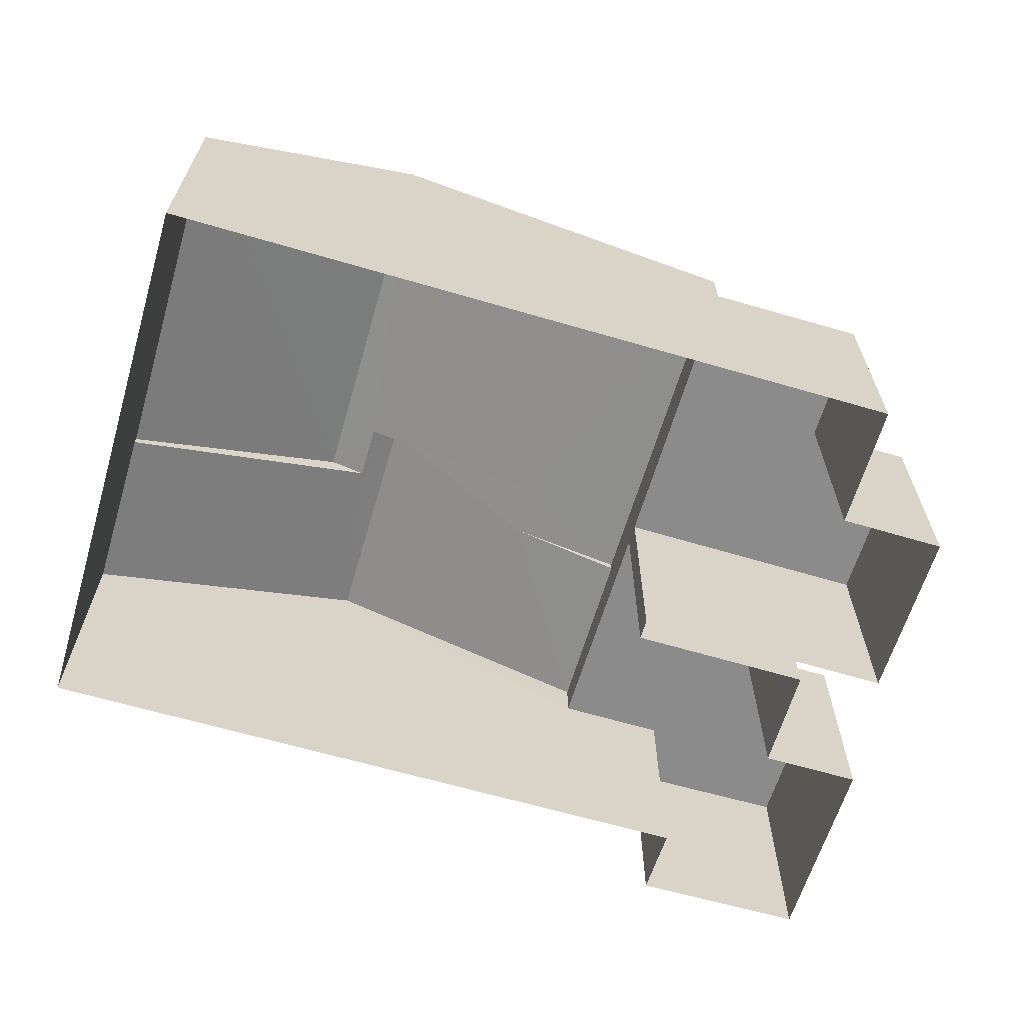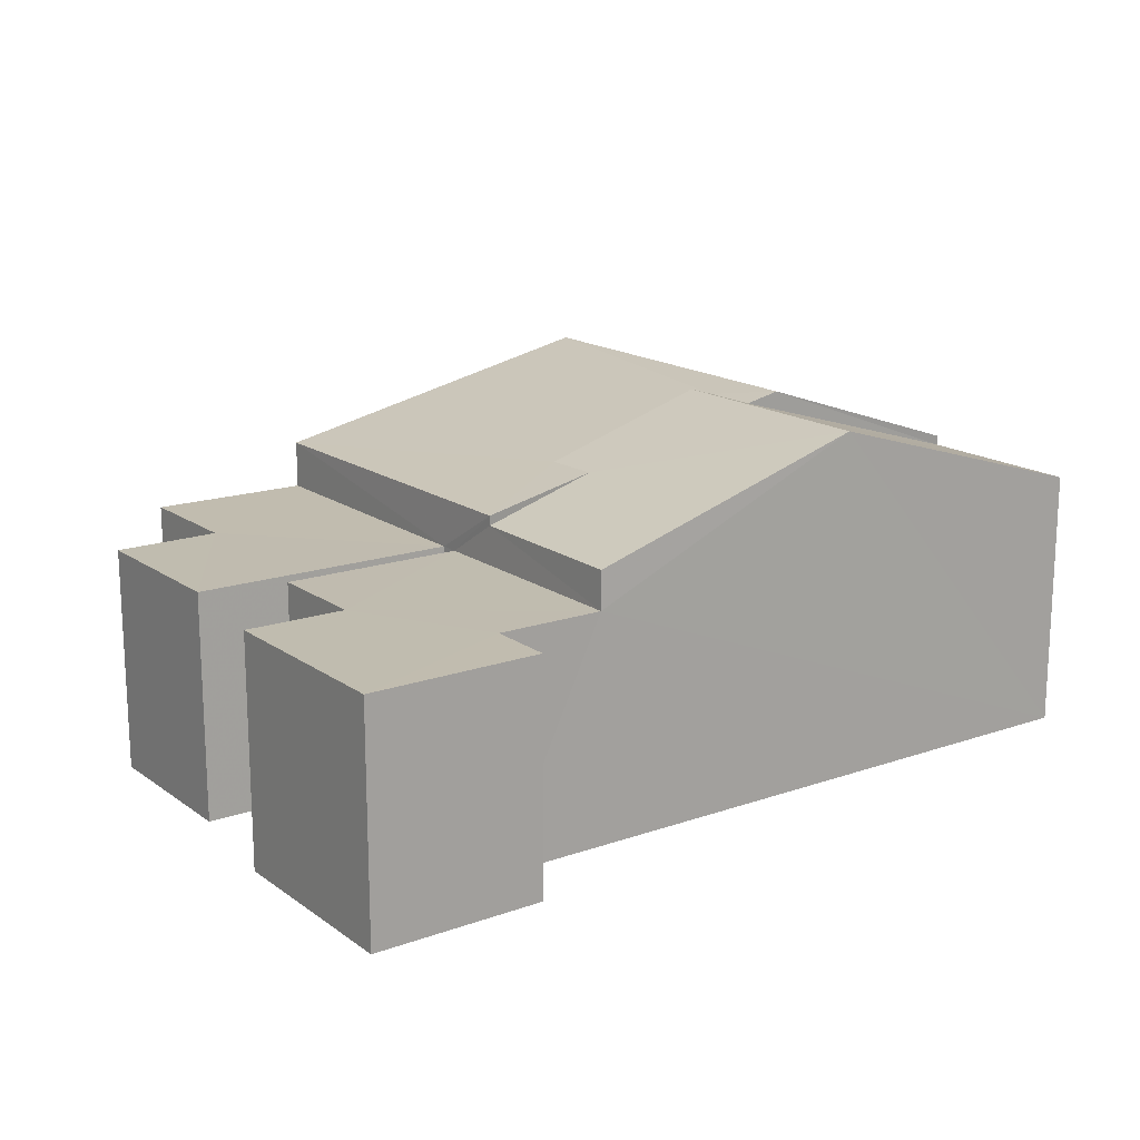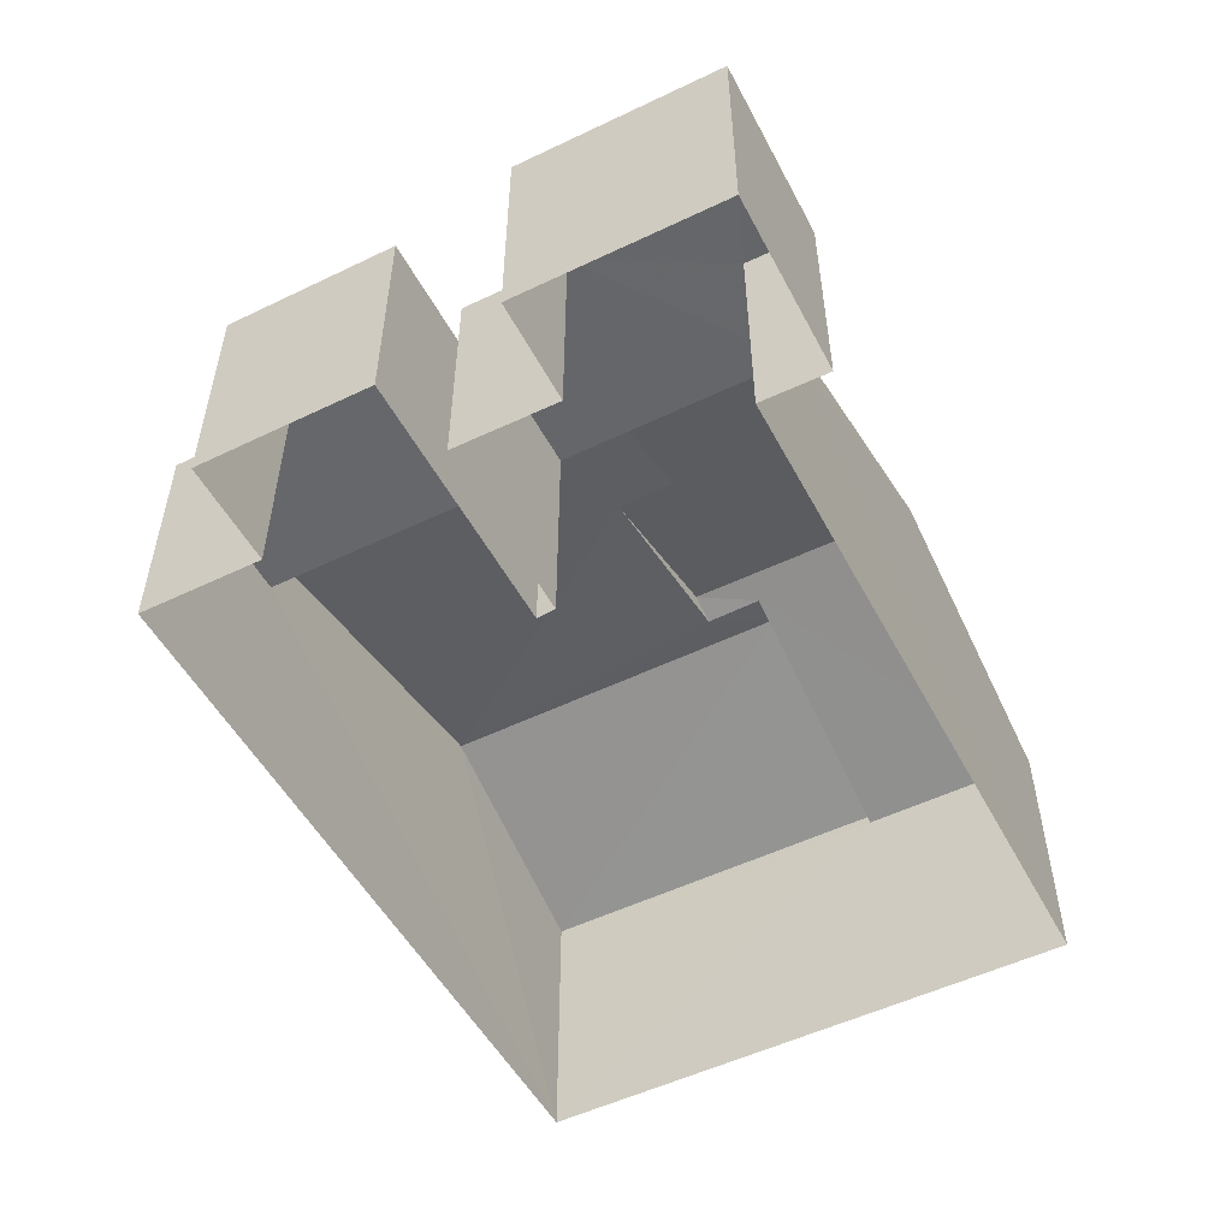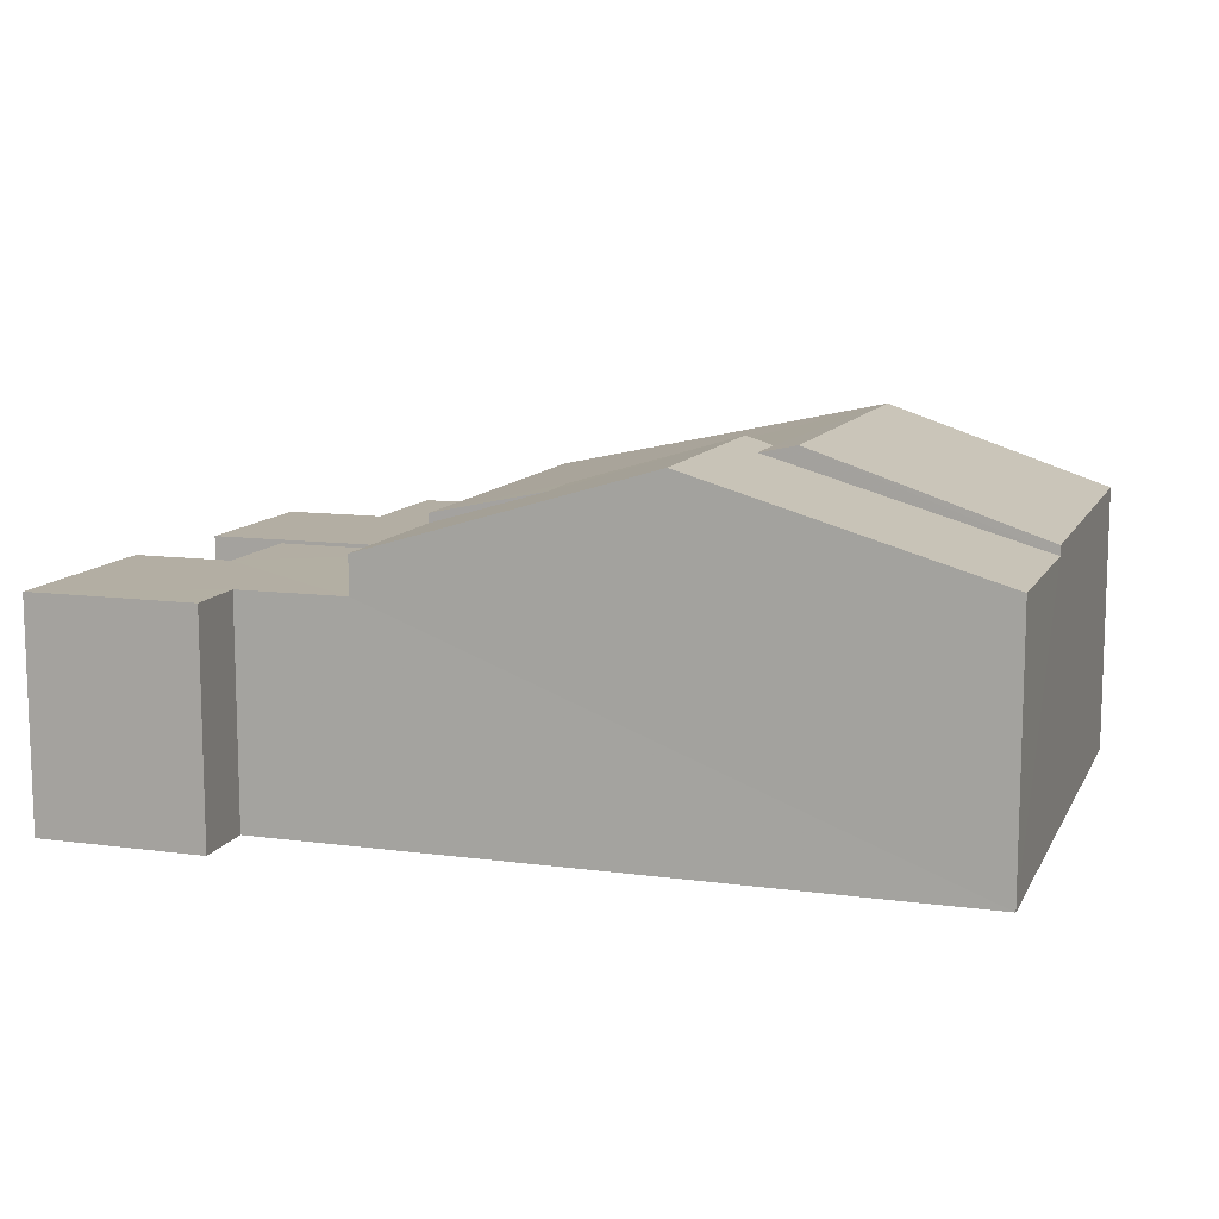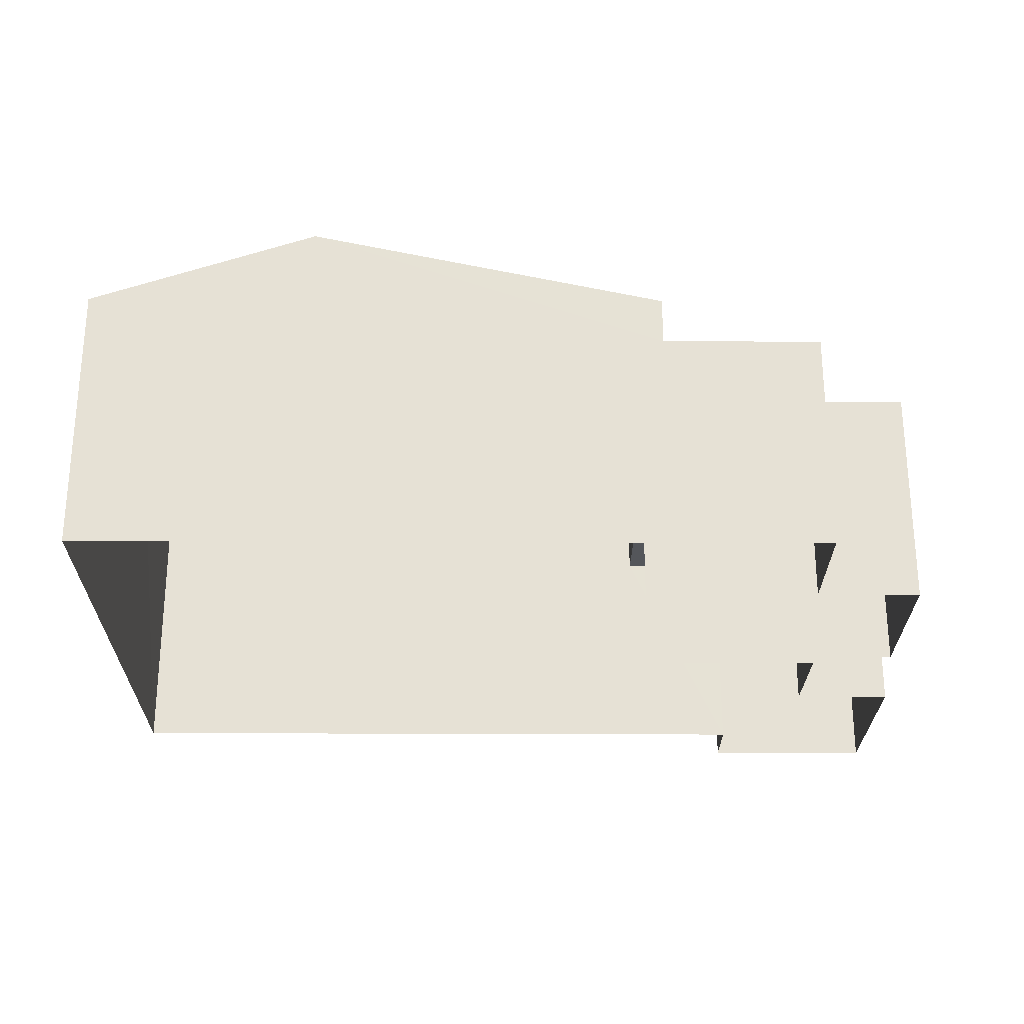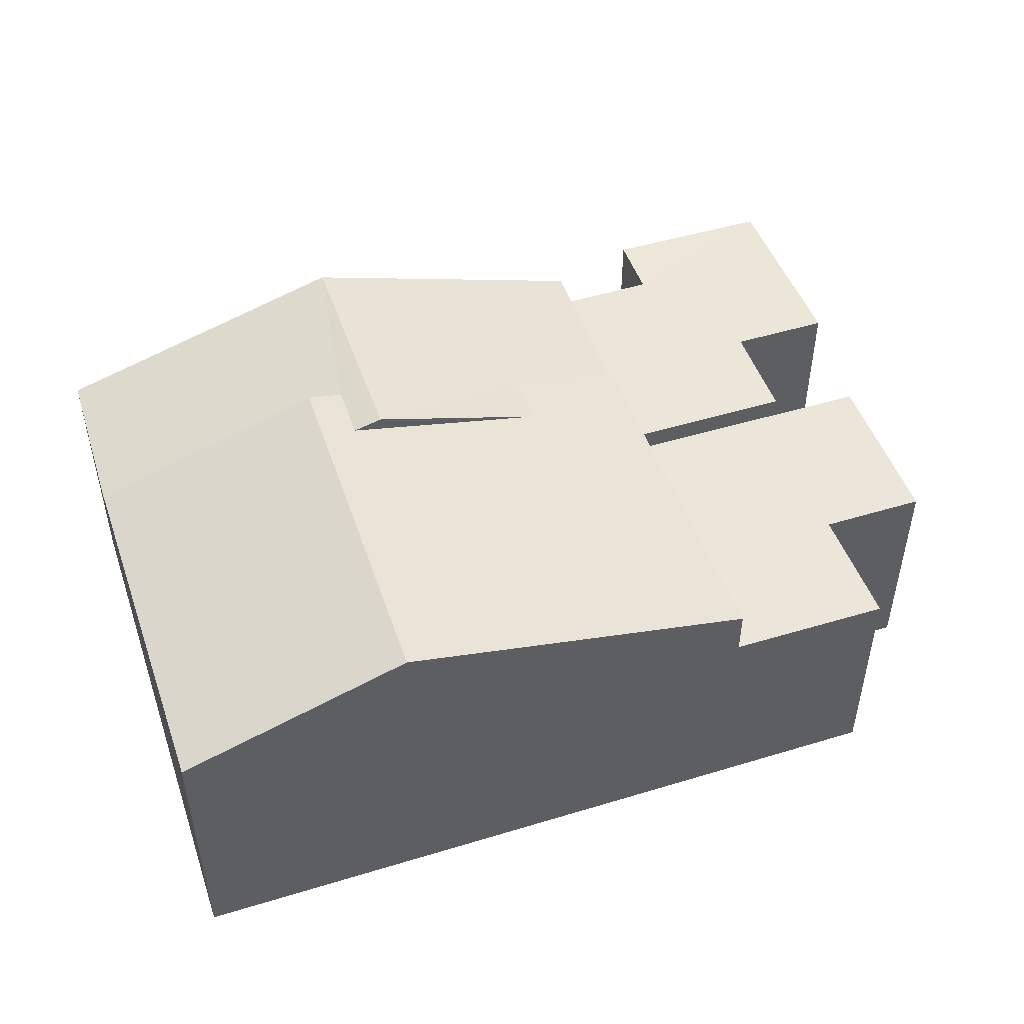
<metadata>
{"format":"obj","ext":"obj","renderer":"f3d","projection":"perspective","resolution":1024,"background":"white","views":[{"elev":-63.9,"azim":160.2,"up":"+Z"},{"elev":16.3,"azim":-38.7,"up":"+Z"},{"elev":-51.8,"azim":-65.7,"up":"+Z"},{"elev":11.0,"azim":15.2,"up":"+Z"},{"elev":-25.7,"azim":176.3,"up":"+Z"},{"elev":48.4,"azim":158.0,"up":"+Z"}]}
</metadata>
<code>
v -3.73e+05 -1.036e+05 30.31
v -3.73e+05 -1.036e+05 30.31
v -3.73e+05 -1.036e+05 30.31
v -3.73e+05 -1.036e+05 30.31
v -3.73e+05 -1.036e+05 30.31
v -3.73e+05 -1.036e+05 30.31
v -3.73e+05 -1.036e+05 30.31
v -3.73e+05 -1.036e+05 30.31
v -3.73e+05 -1.036e+05 30.31
v -3.73e+05 -1.036e+05 30.31
v -3.73e+05 -1.036e+05 30.31
v -3.73e+05 -1.036e+05 30.31
v -3.73e+05 -1.036e+05 30.31
v -3.73e+05 -1.036e+05 30.31
v -3.73e+05 -1.036e+05 35.26
v -3.73e+05 -1.036e+05 34.84
v -3.73e+05 -1.036e+05 35.26
v -3.73e+05 -1.036e+05 34.84
v -3.73e+05 -1.036e+05 36.12
v -3.73e+05 -1.036e+05 36.12
v -3.73e+05 -1.036e+05 35.99
v -3.73e+05 -1.036e+05 35.99
v -3.73e+05 -1.036e+05 34.68
v -3.73e+05 -1.036e+05 34.68
v -3.73e+05 -1.036e+05 36.12
v -3.73e+05 -1.036e+05 36.12
v -3.73e+05 -1.036e+05 34.05
v -3.73e+05 -1.036e+05 34.05
v -3.73e+05 -1.036e+05 34.05
v -3.73e+05 -1.036e+05 34.05
v -3.73e+05 -1.036e+05 34.05
v -3.73e+05 -1.036e+05 34.05
v -3.73e+05 -1.036e+05 34.84
v -3.73e+05 -1.036e+05 34.84
v -3.73e+05 -1.036e+05 34.68
v -3.73e+05 -1.036e+05 34.68
v -3.73e+05 -1.036e+05 34.05
v -3.73e+05 -1.036e+05 34.05
v -3.73e+05 -1.036e+05 34.05
v -3.73e+05 -1.036e+05 34.05
v -3.73e+05 -1.036e+05 34.05
v -3.73e+05 -1.036e+05 34.05
v -3.73e+05 -1.036e+05 34.05
v -3.73e+05 -1.036e+05 34.05
f 1 2 3
f 4 5 6
f 7 8 9
f 3 7 9
f 10 5 11
f 9 8 12
f 4 13 14
f 1 3 9
f 9 12 14
f 14 12 11
f 4 11 5
f 14 11 4
f 15 16 17
f 16 15 18
f 18 15 19
f 20 21 22
f 19 21 20
f 15 21 19
f 23 24 17
f 24 25 17
f 17 26 15
f 17 25 26
f 27 28 29
f 28 30 29
f 29 31 32
f 29 30 31
f 20 33 34
f 19 20 34
f 35 22 25
f 25 22 26
f 35 36 22
f 26 22 21
f 37 38 39
f 39 40 37
f 37 41 38
f 42 43 41
f 44 42 37
f 37 42 41
f 28 2 1
f 28 27 2
f 15 26 21
f 29 7 3
f 29 32 7
f 4 6 44
f 37 4 44
f 37 40 13
f 4 37 13
f 36 33 20
f 22 36 20
f 9 28 1
f 9 30 28
f 30 9 39
f 31 30 18
f 9 14 39
f 18 30 16
f 24 23 38
f 23 39 38
f 16 39 23
f 16 30 39
f 42 6 5
f 42 44 6
f 17 16 23
f 11 43 10
f 11 41 43
f 41 11 38
f 24 38 25
f 25 12 35
f 38 11 12
f 25 38 12
f 34 36 8
f 8 36 12
f 34 33 36
f 12 36 35
f 14 13 40
f 39 14 40
f 27 3 2
f 27 29 3
f 42 5 10
f 43 42 10
f 34 8 19
f 18 19 31
f 31 8 7
f 31 7 32
f 19 8 31

</code>
